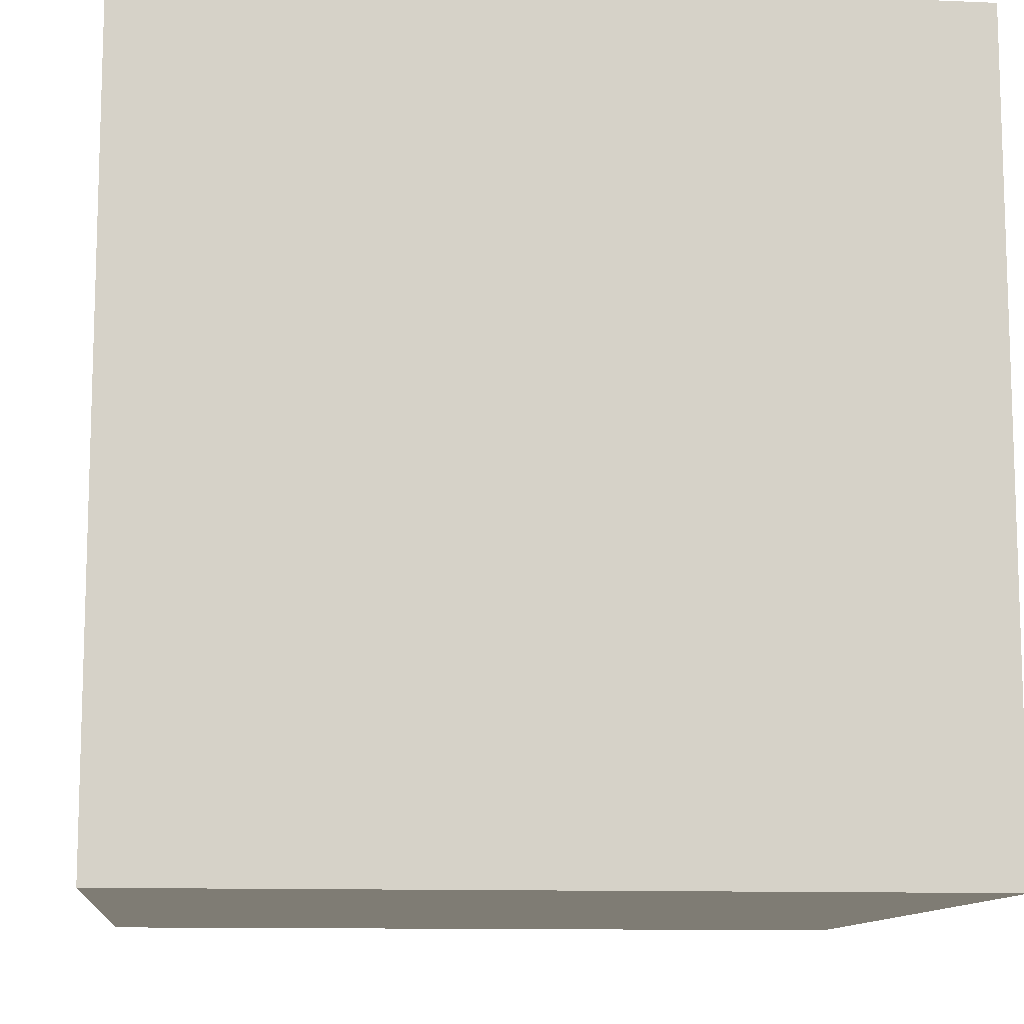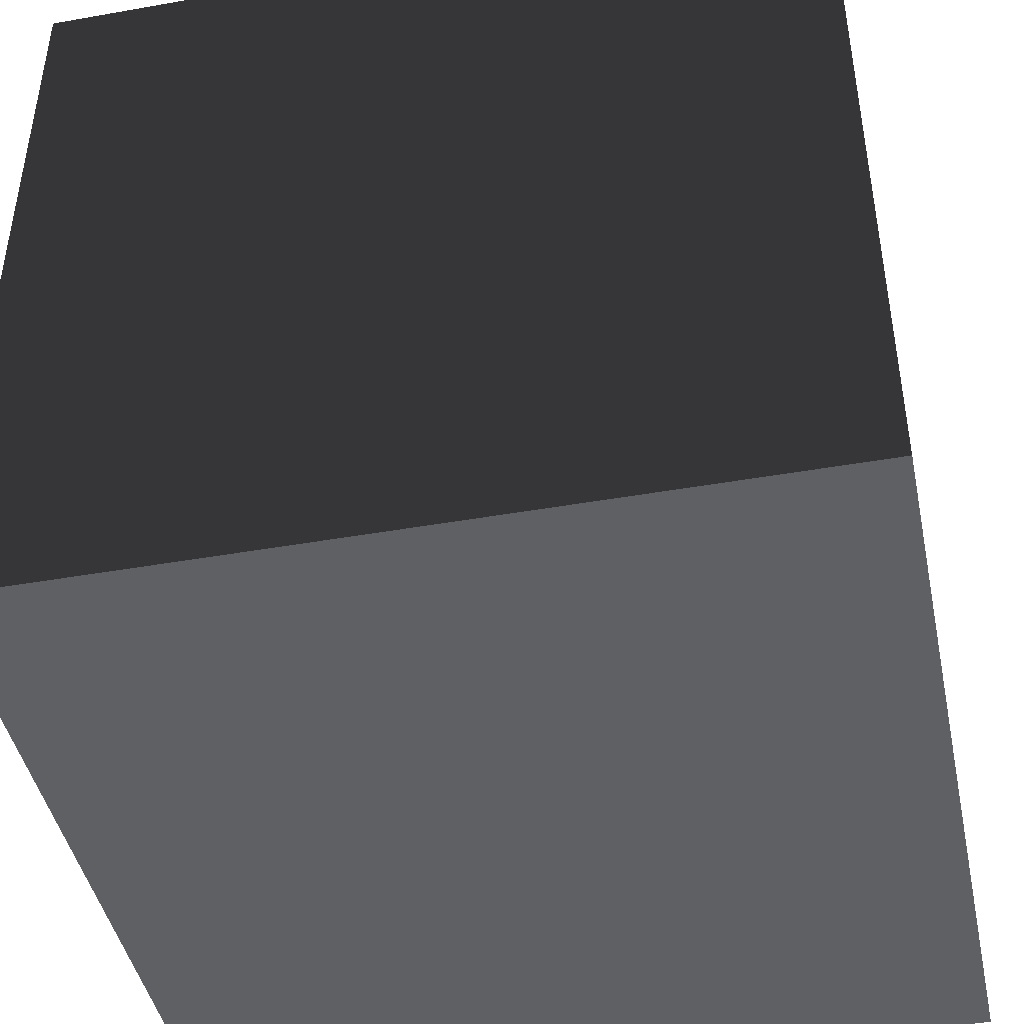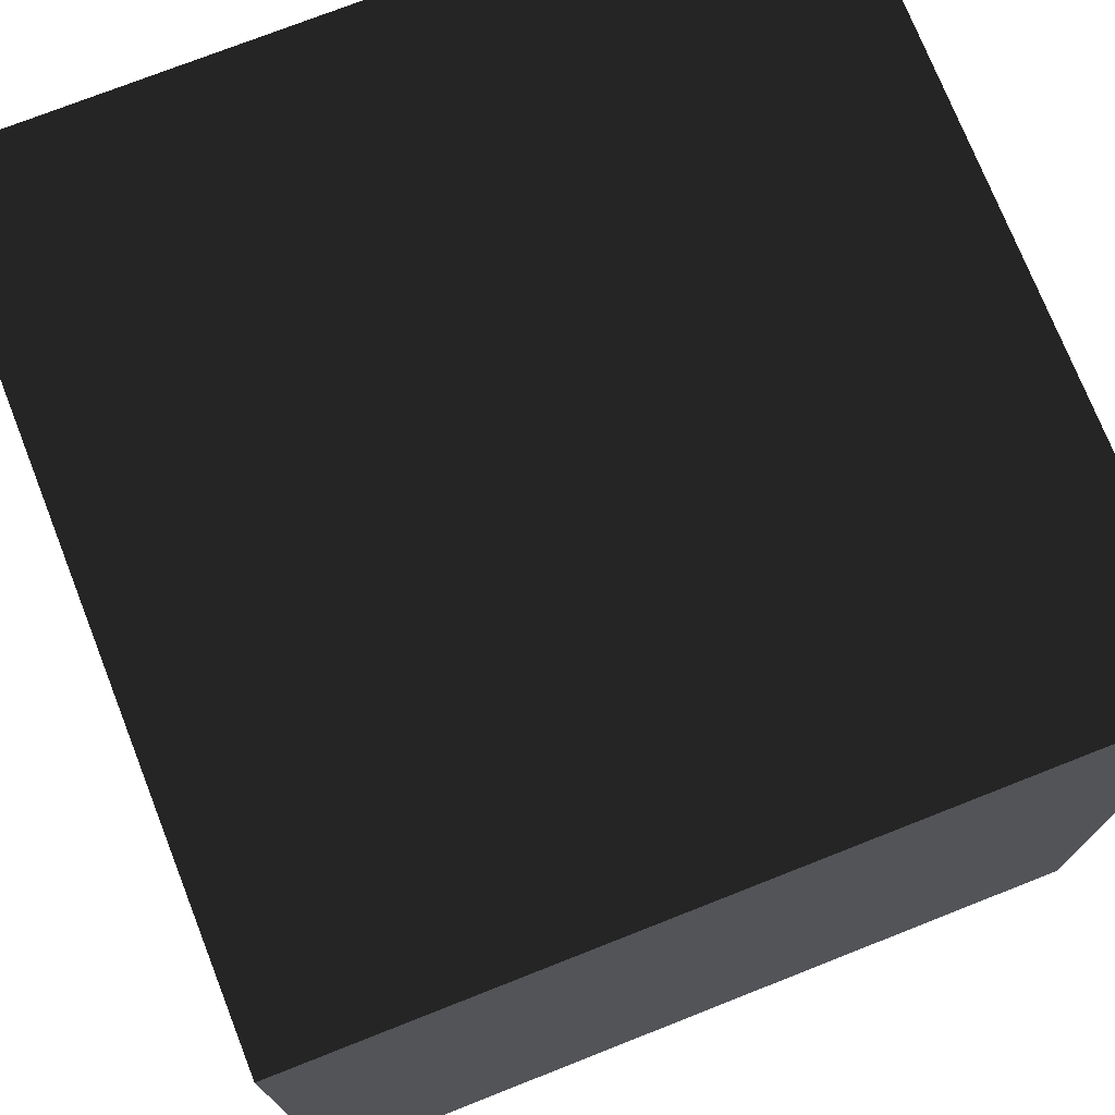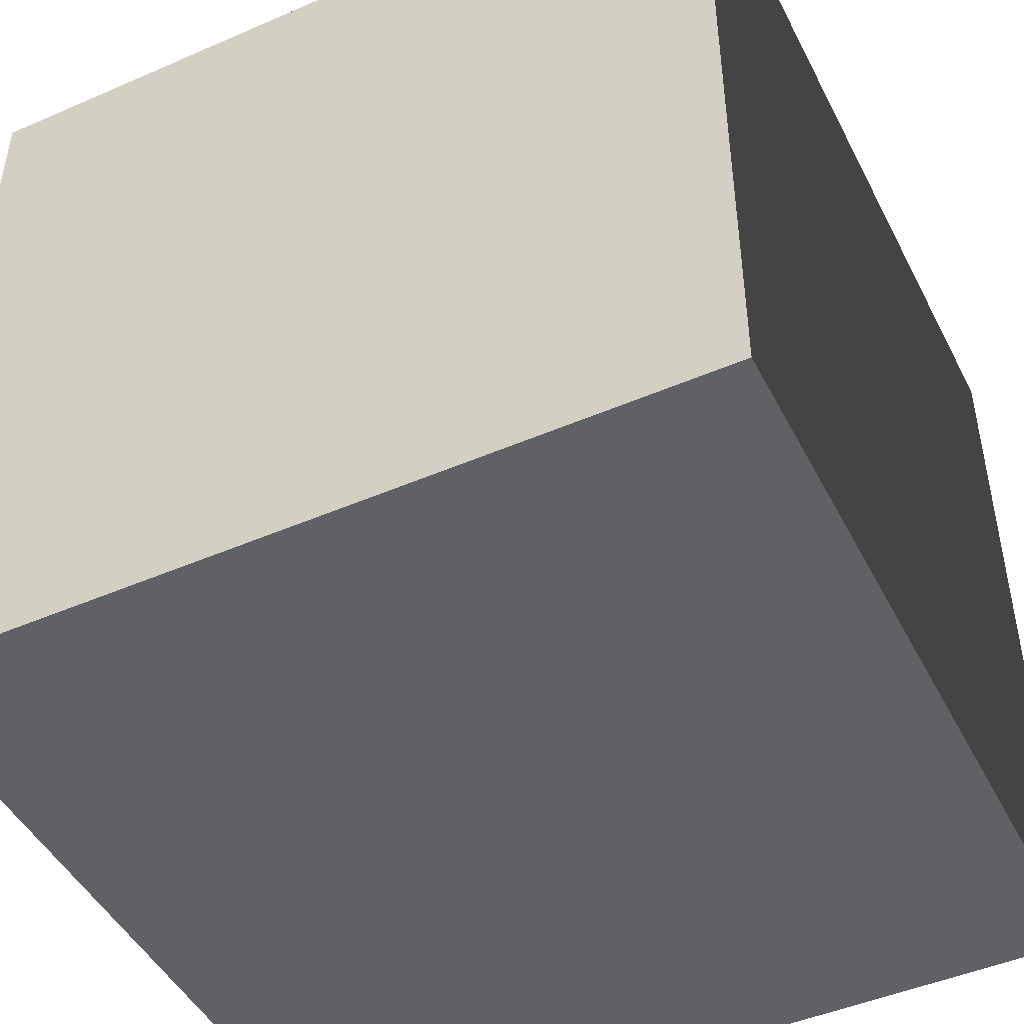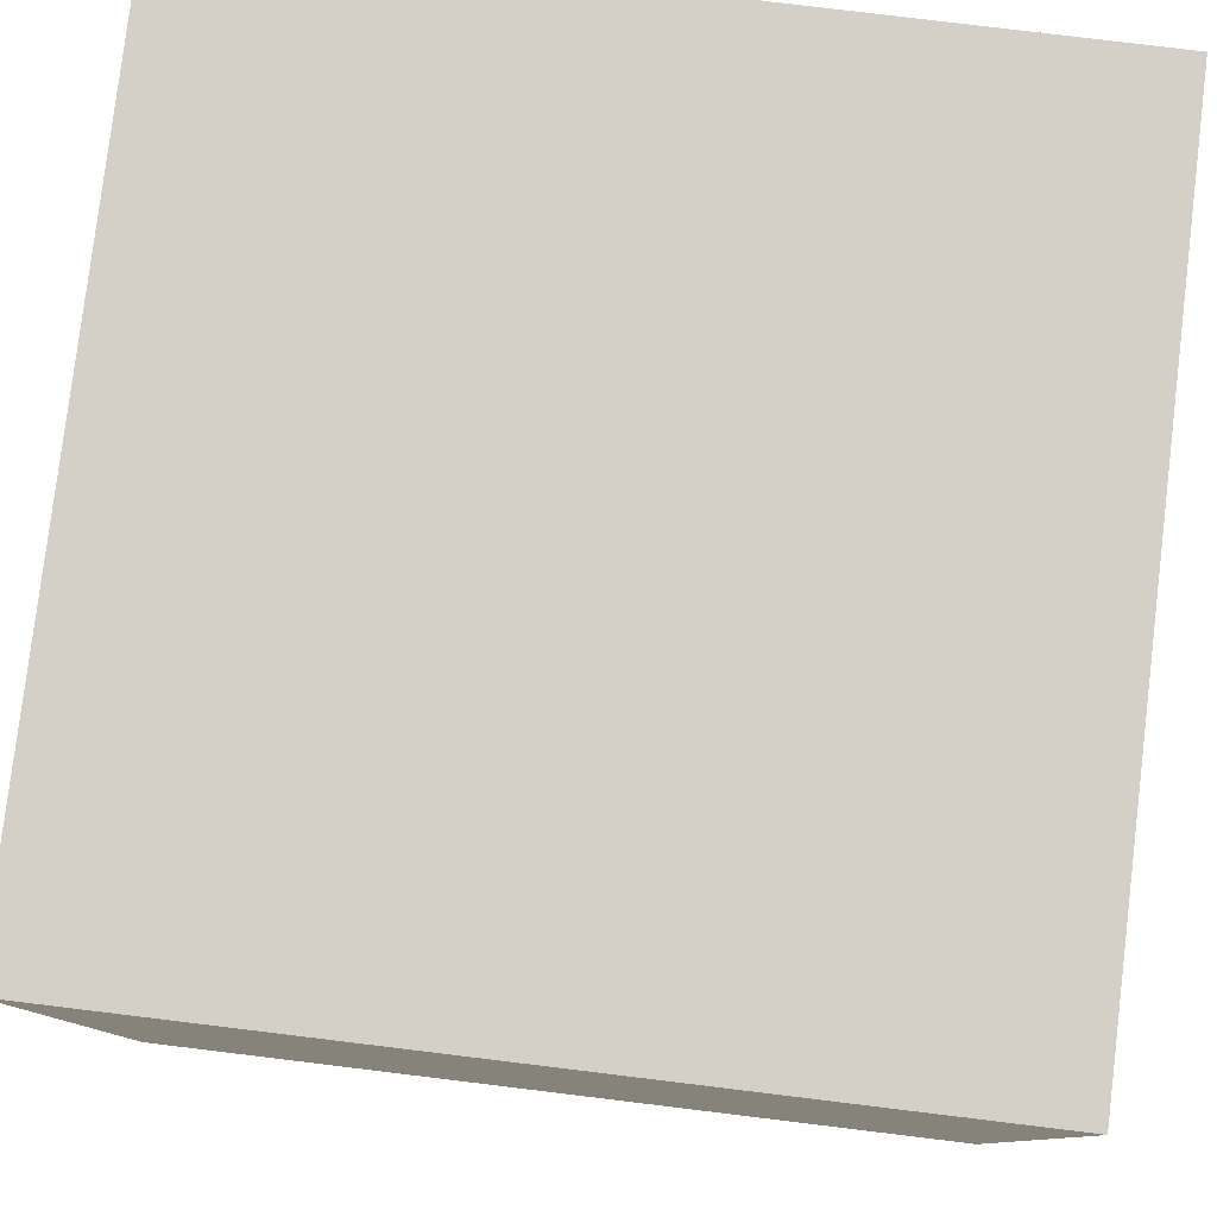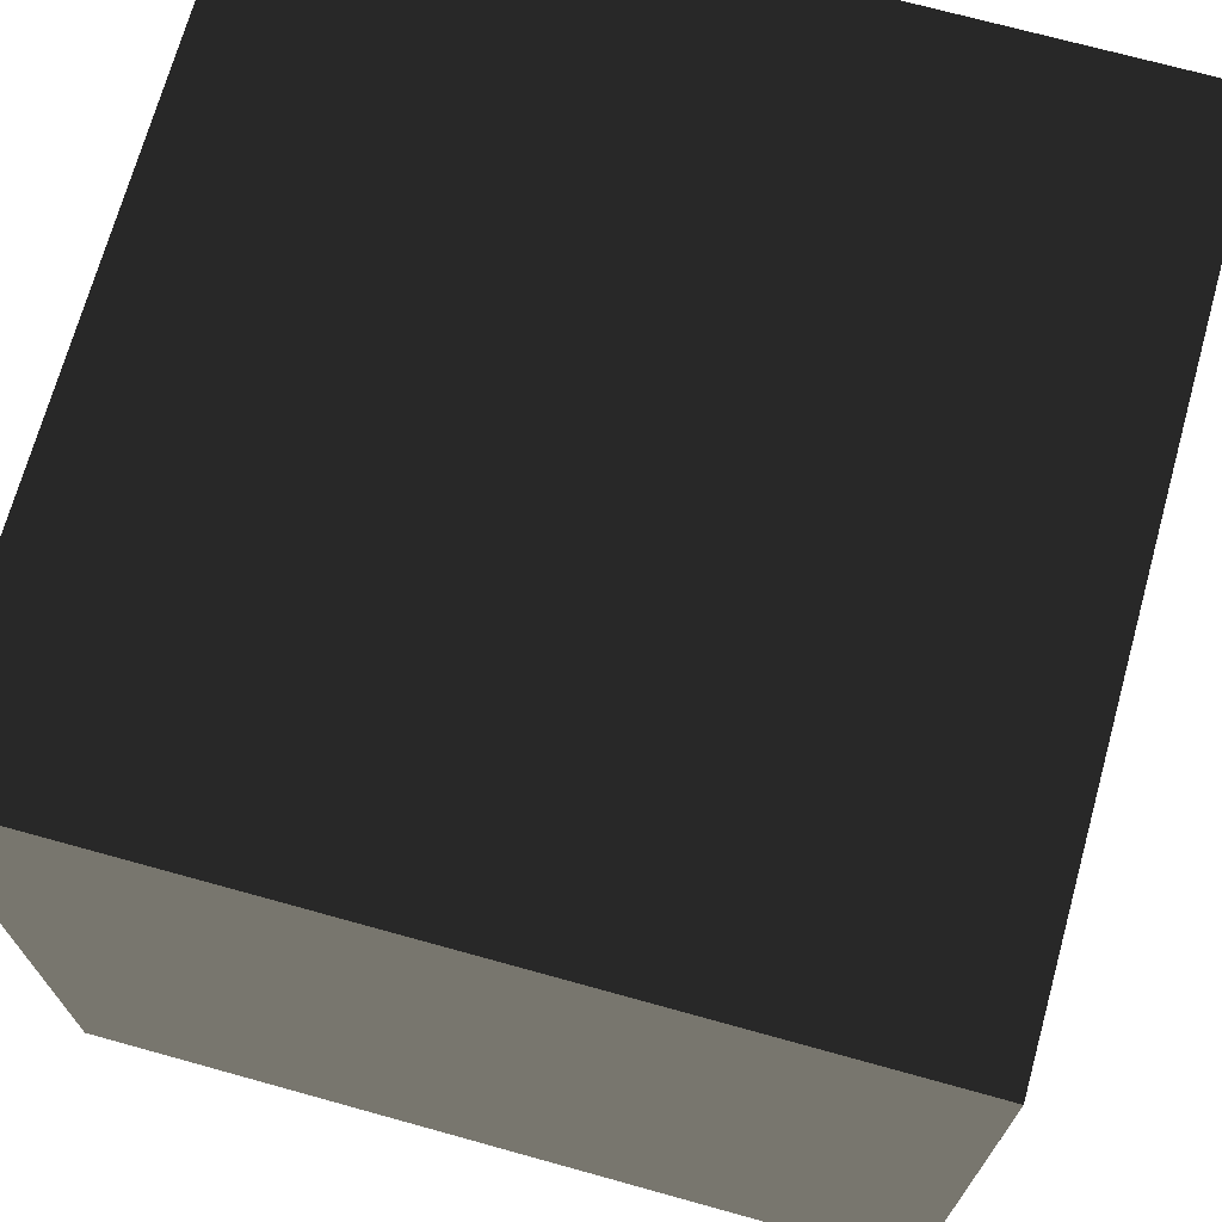
<metadata>
{"format":"obj","ext":"obj","renderer":"f3d","projection":"perspective","resolution":1024,"background":"white","views":[{"elev":-11.2,"azim":-6.0,"up":"+Z"},{"elev":-44.3,"azim":-168.3,"up":"+Y"},{"elev":74.3,"azim":-21.5,"up":"+Y"},{"elev":-46.9,"azim":26.2,"up":"+Y"},{"elev":79.9,"azim":-83.1,"up":"+Z"},{"elev":70.8,"azim":-164.5,"up":"+Y"}]}
</metadata>
<code>
v -0.5 -0.5 -0.5
v 0.5 -0.5 -0.5
v 0.5  0.5 -0.5
v -0.5  0.5 -0.5
v -0.5 -0.5 0.5
v 0.5 -0.5 0.5
v 0.5  0.5 0.5
v -0.5  0.5 0.5
f 1 2 3
f 3 4 1
f 5 6 7
f 7 8 5
f 6 7 3
f 3 2 6
f 1 4 8
f 8 5 1
f 7 8 4
f 4 3 7
f 6 5 1
f 1 2 6

</code>
